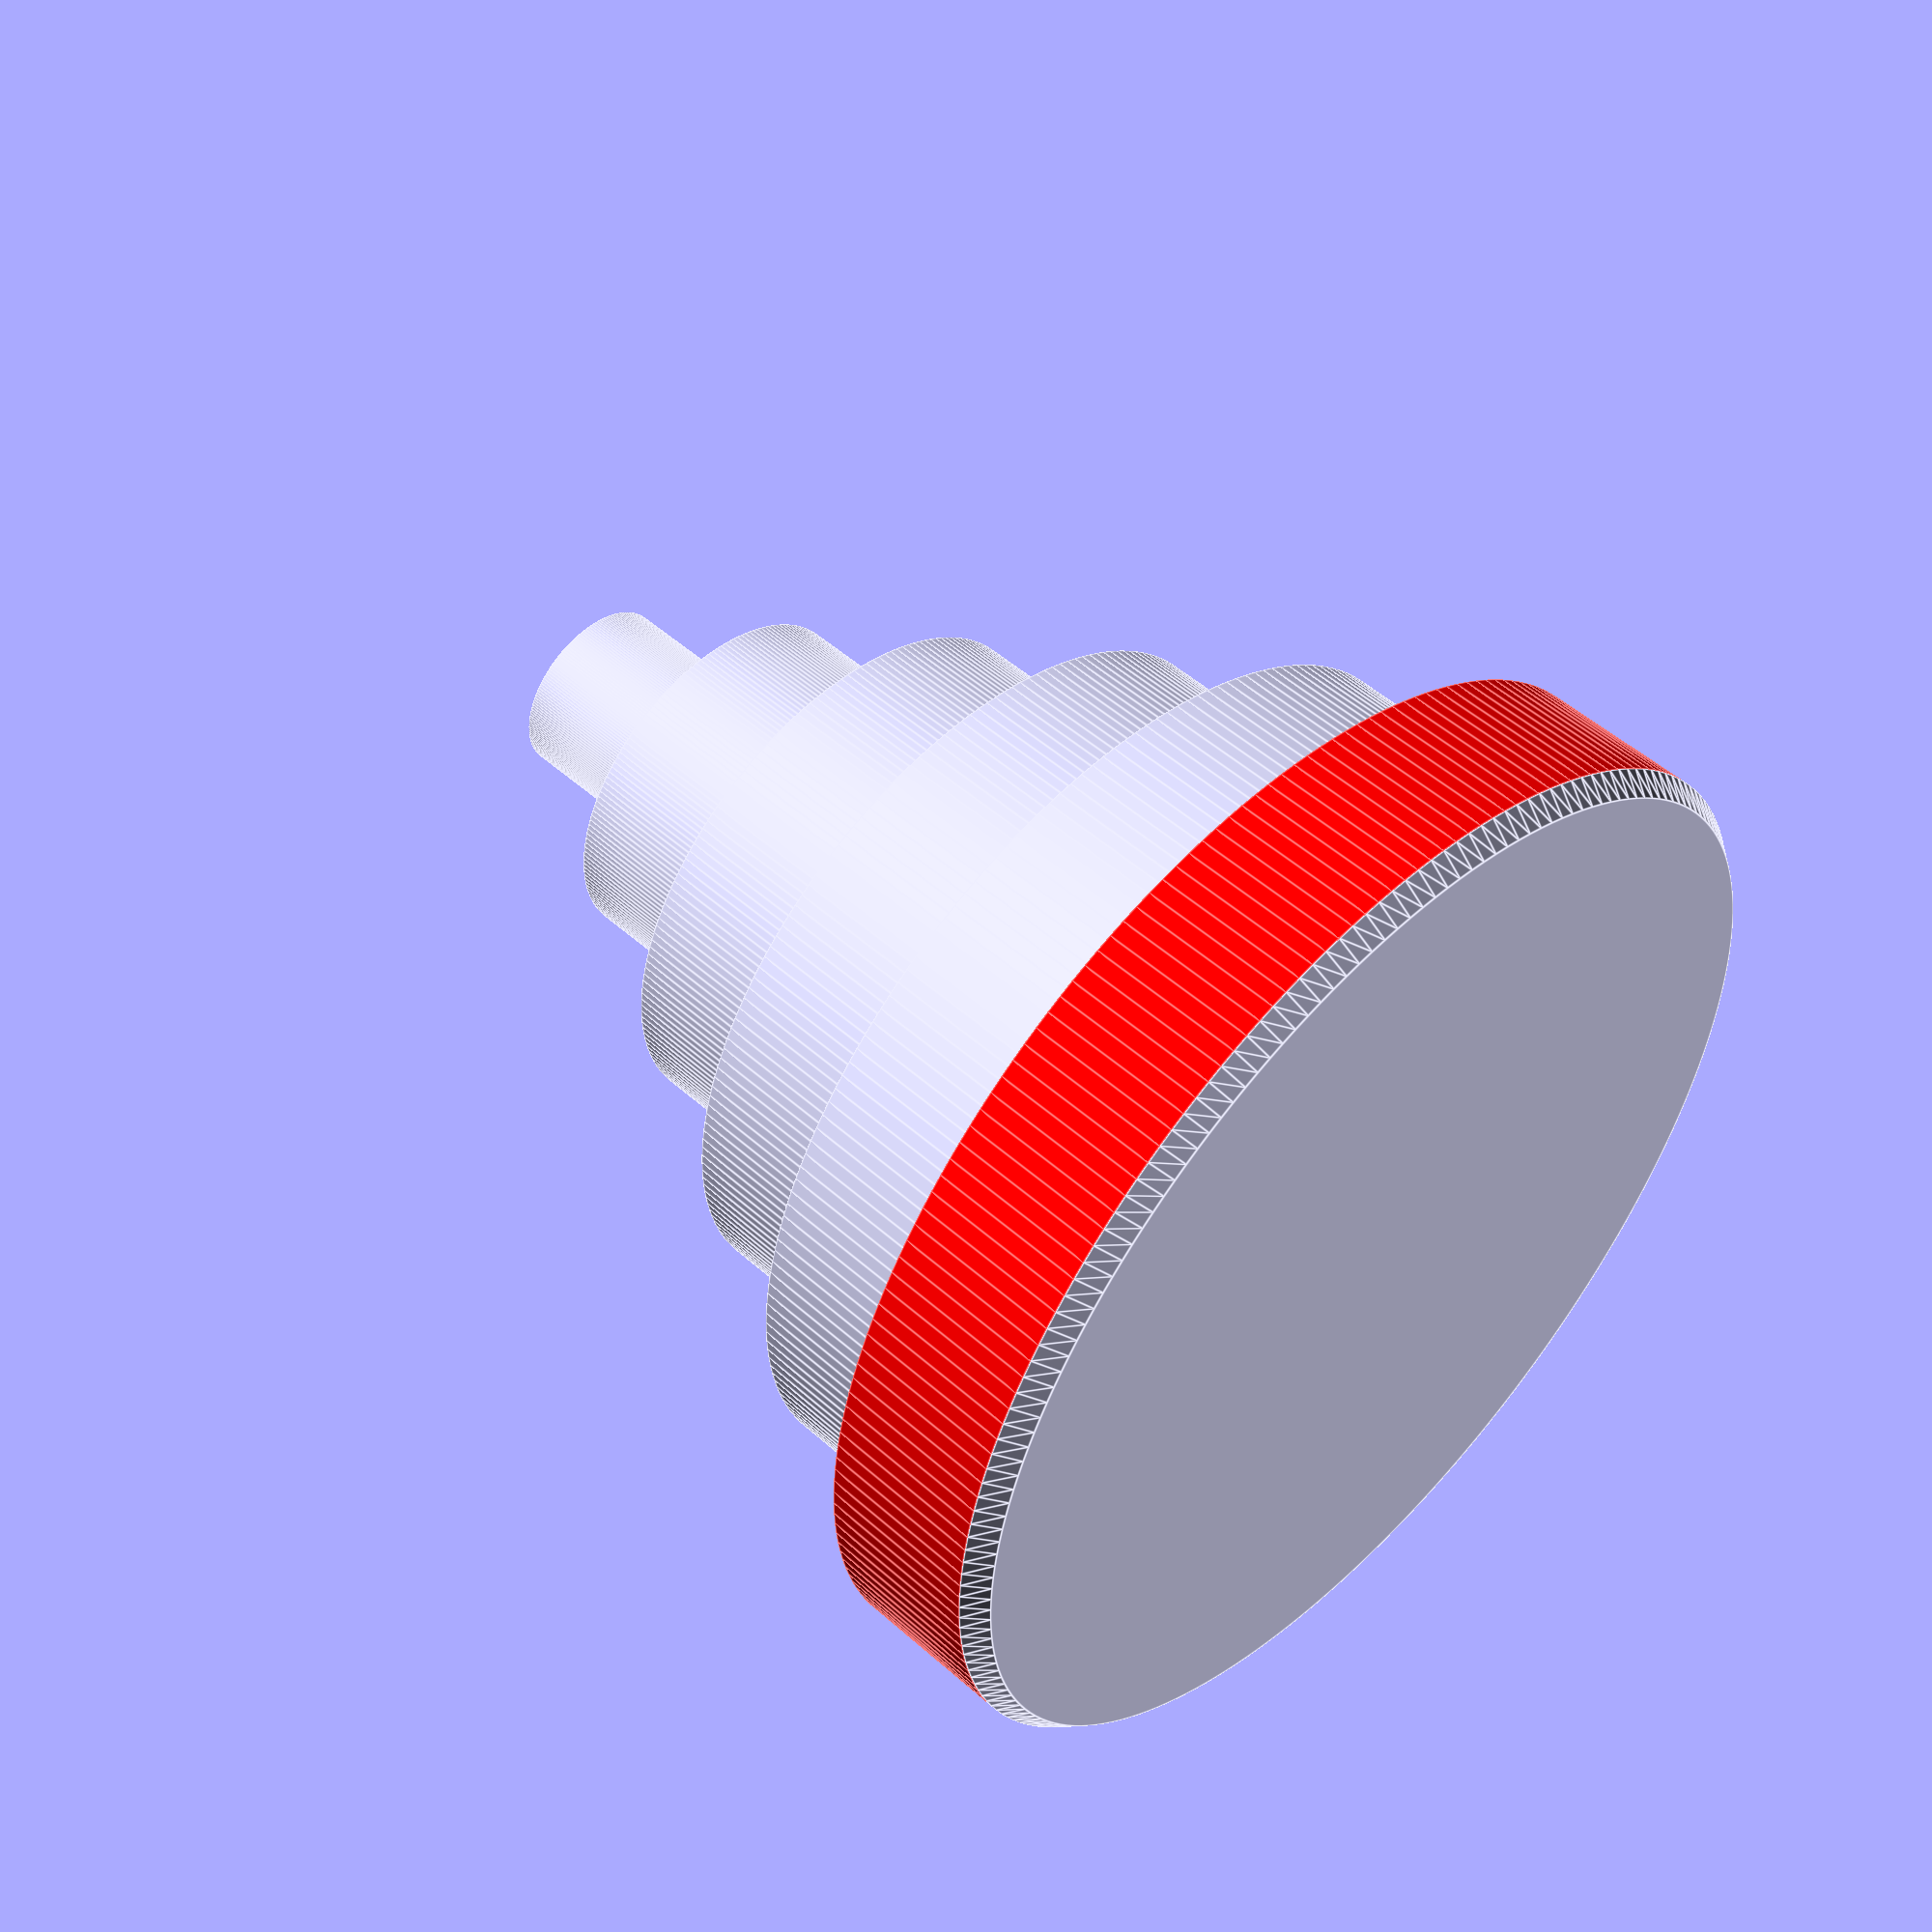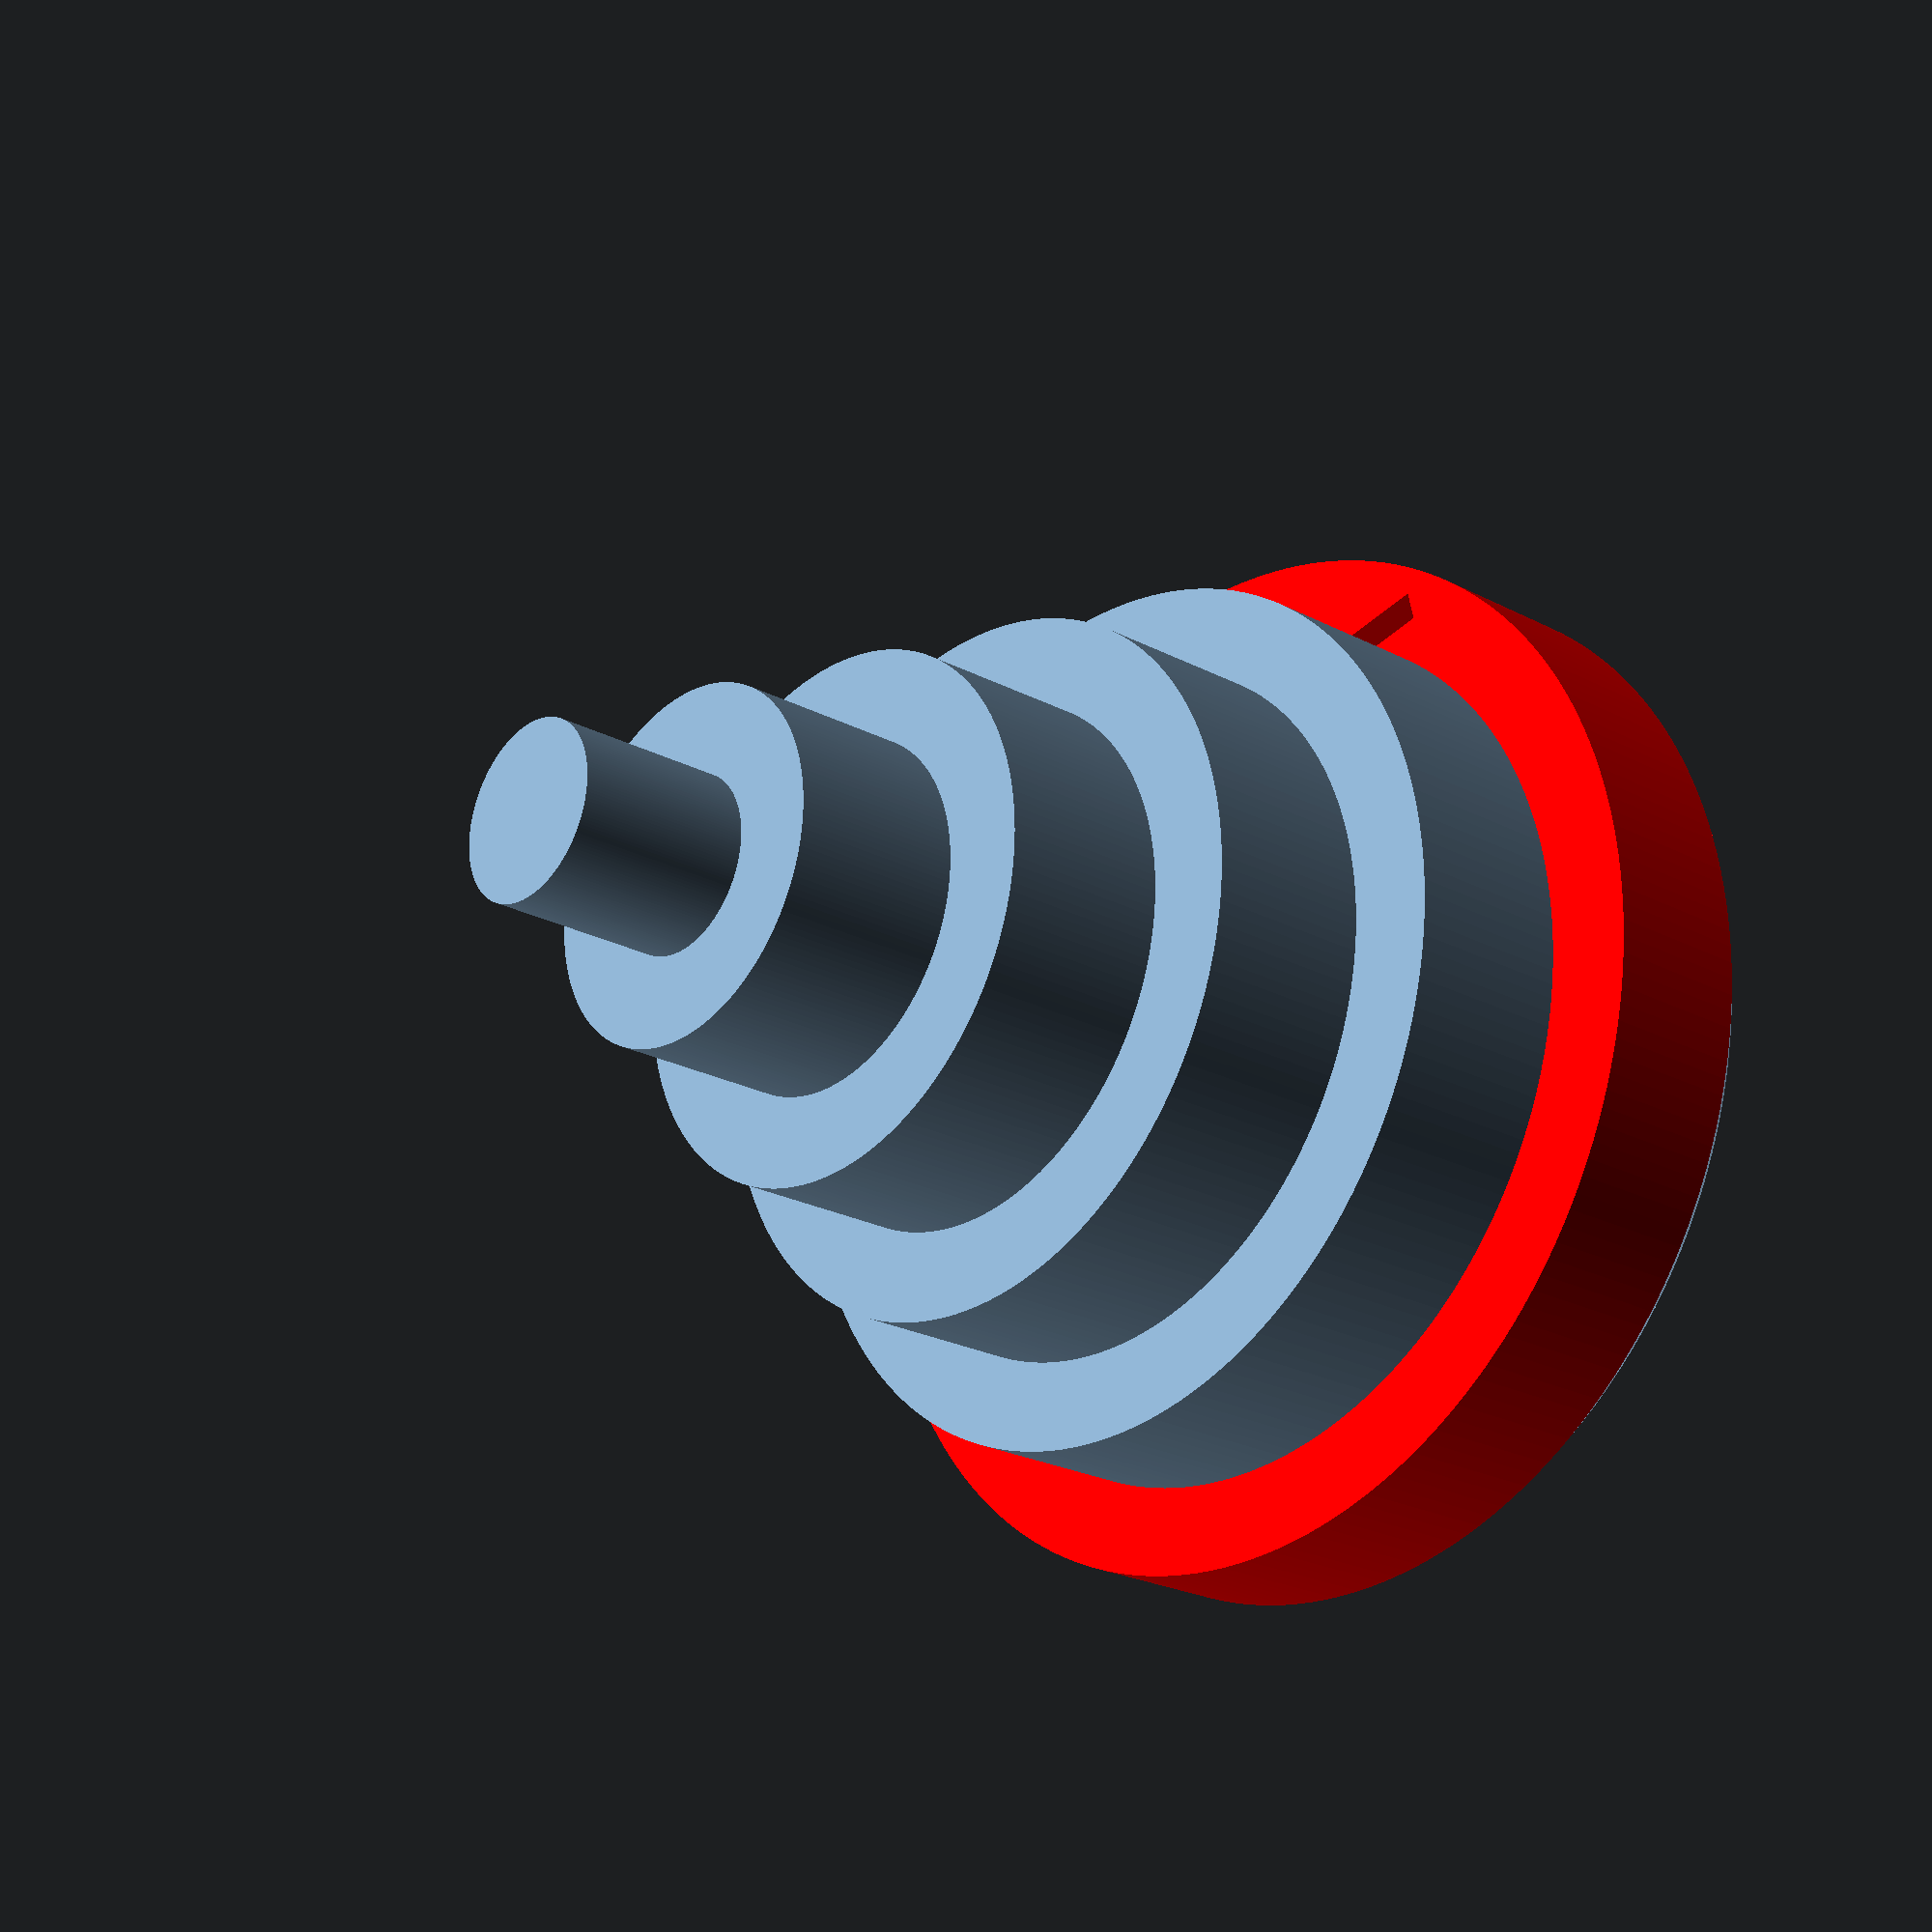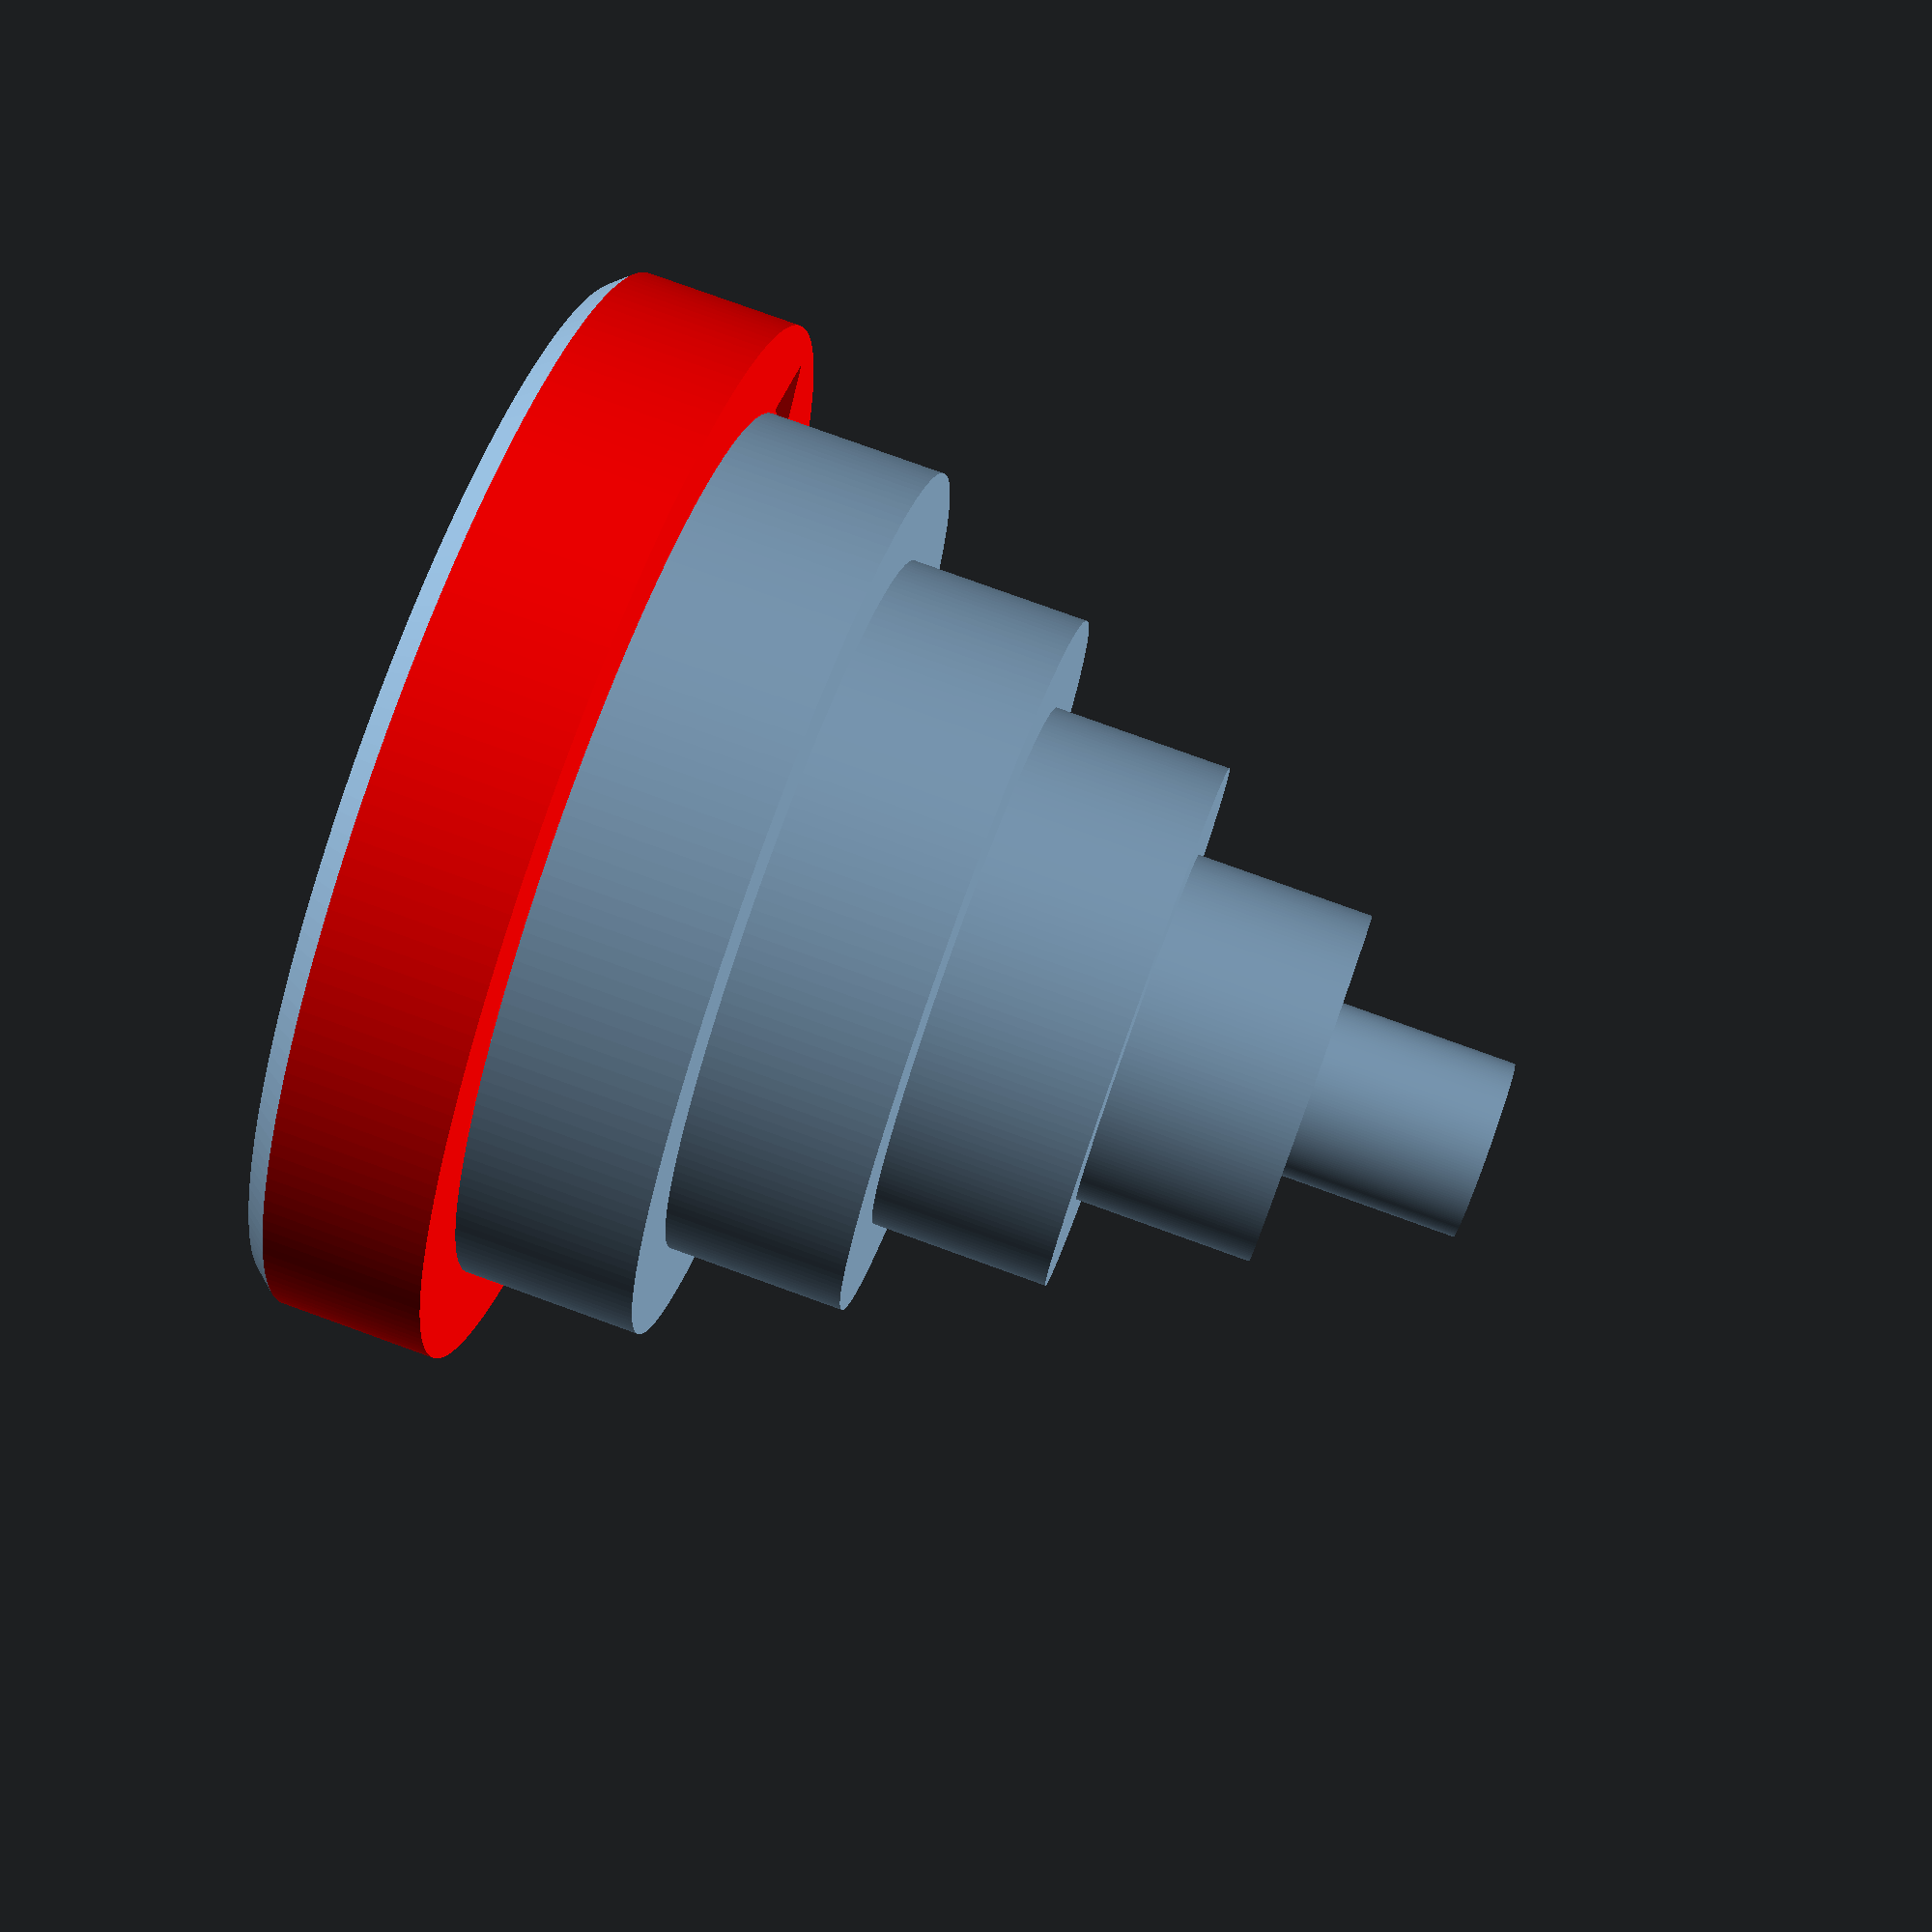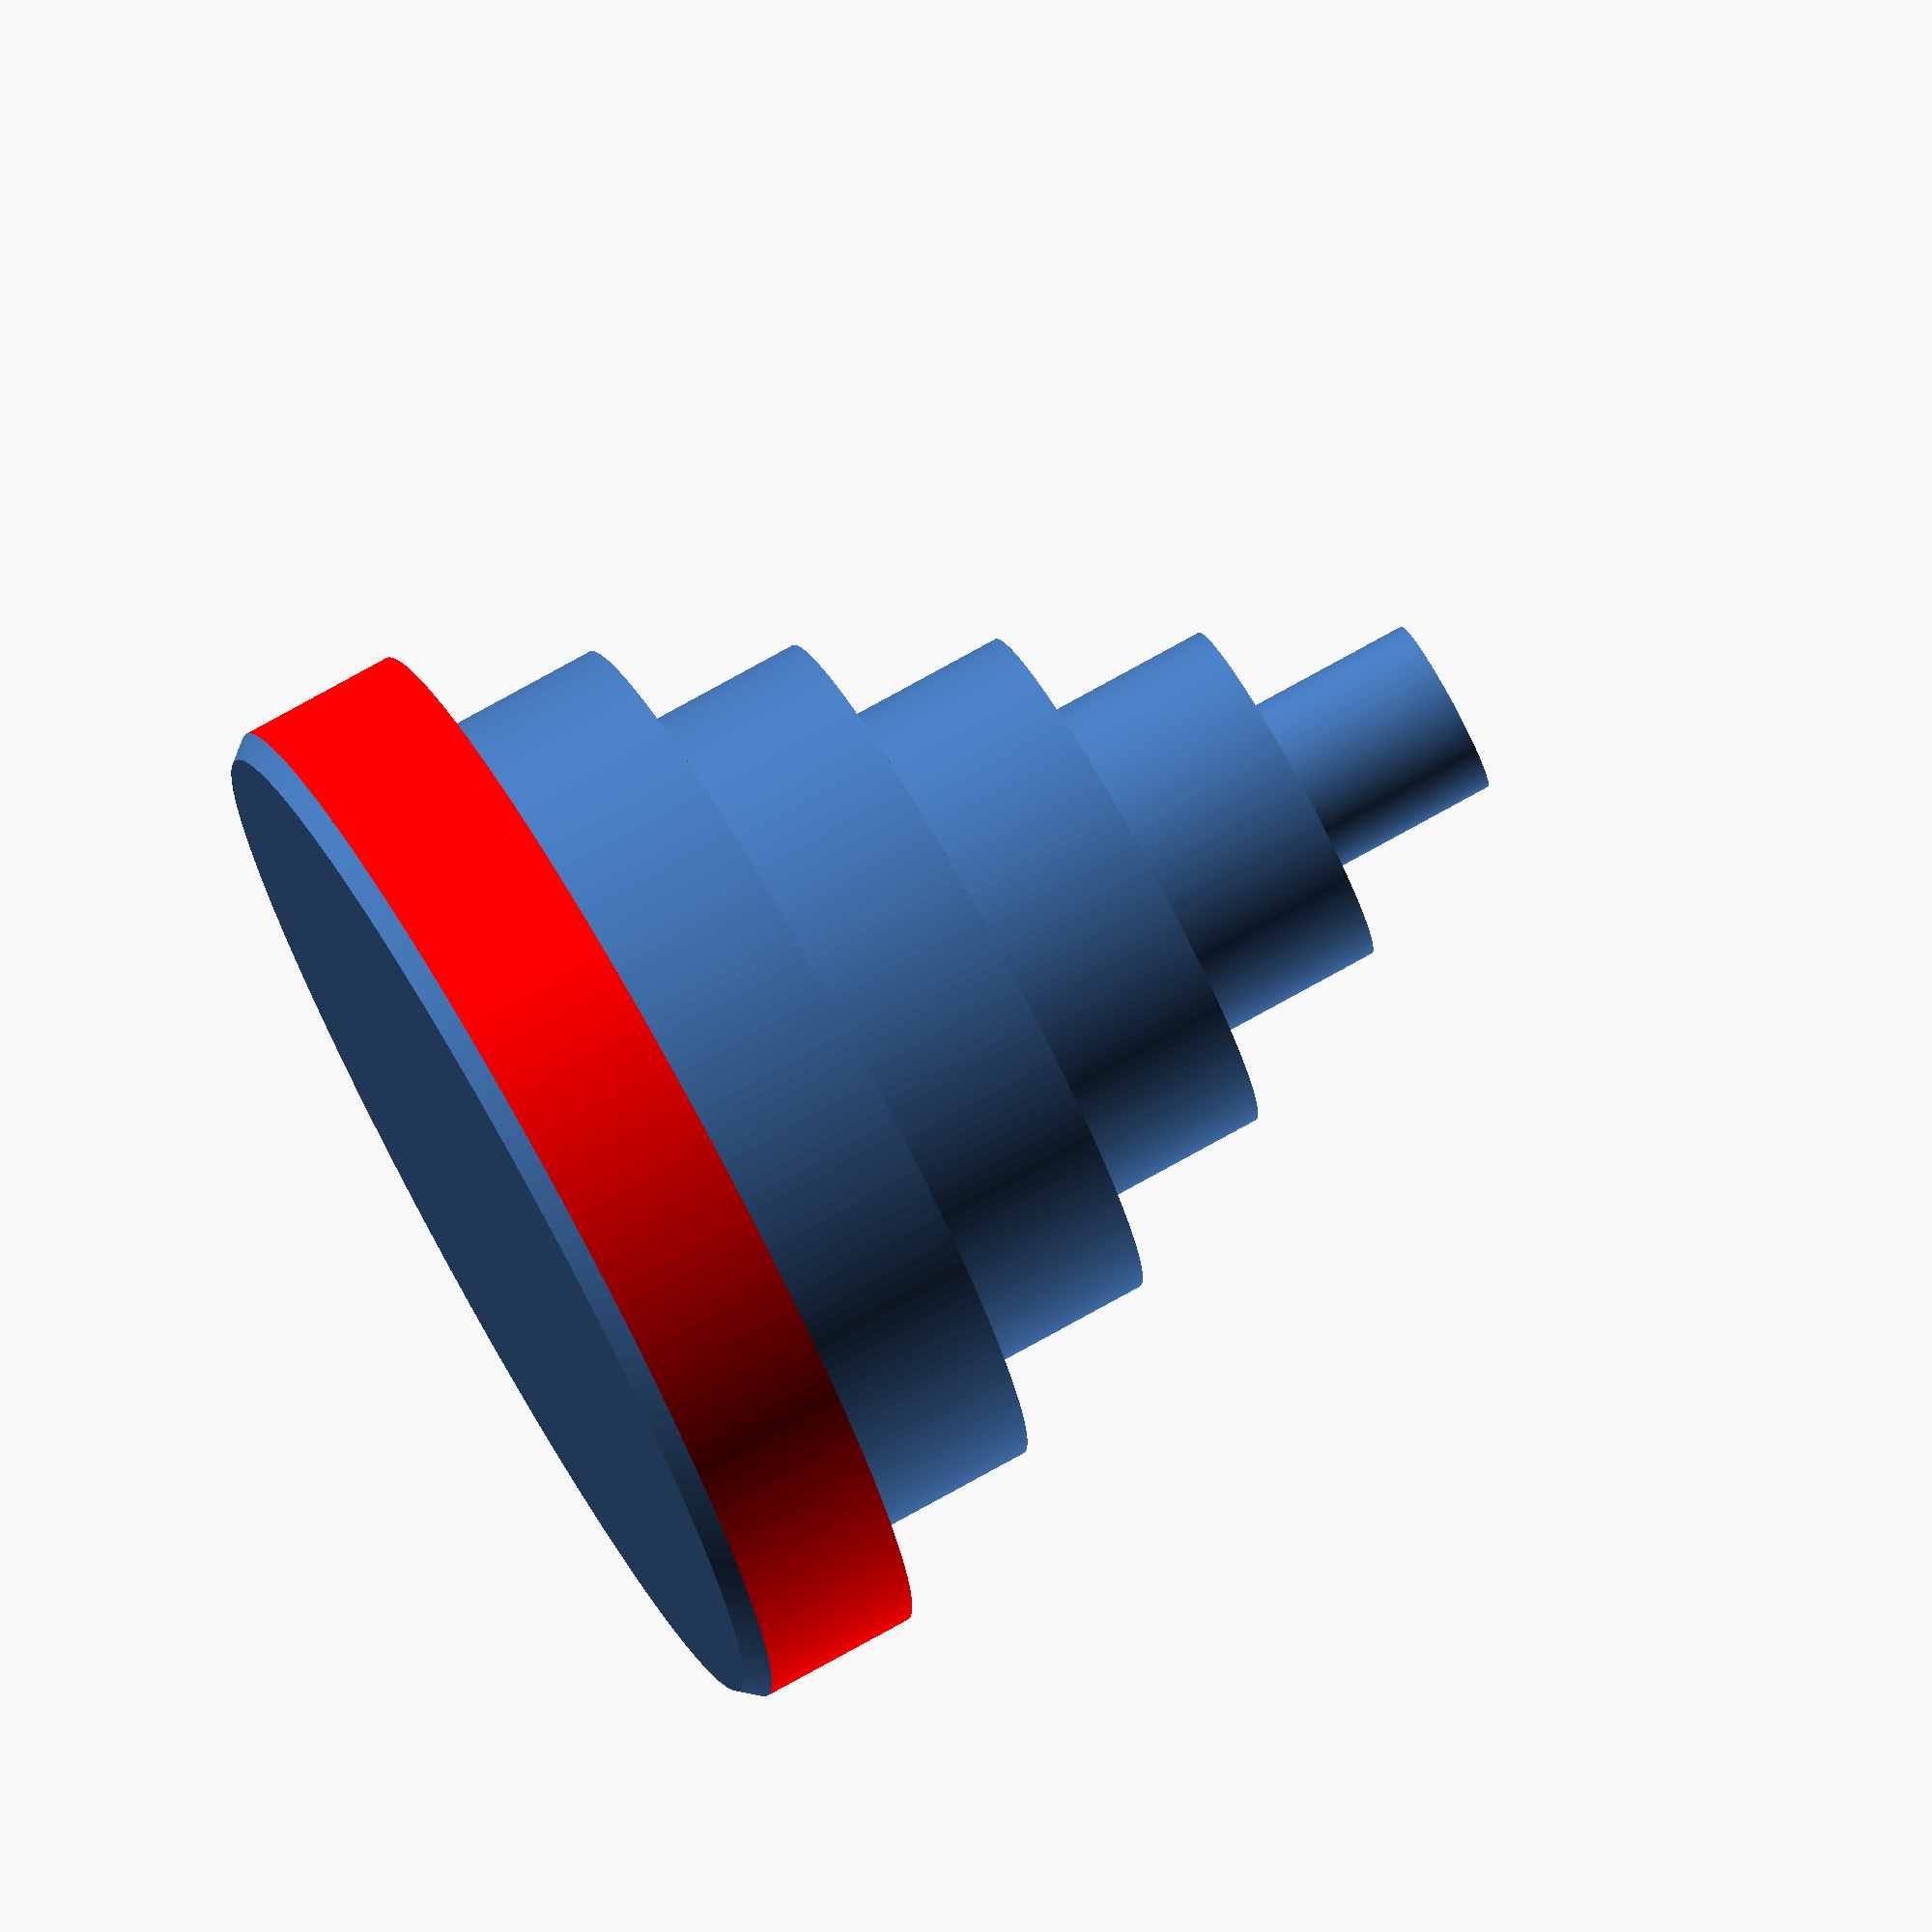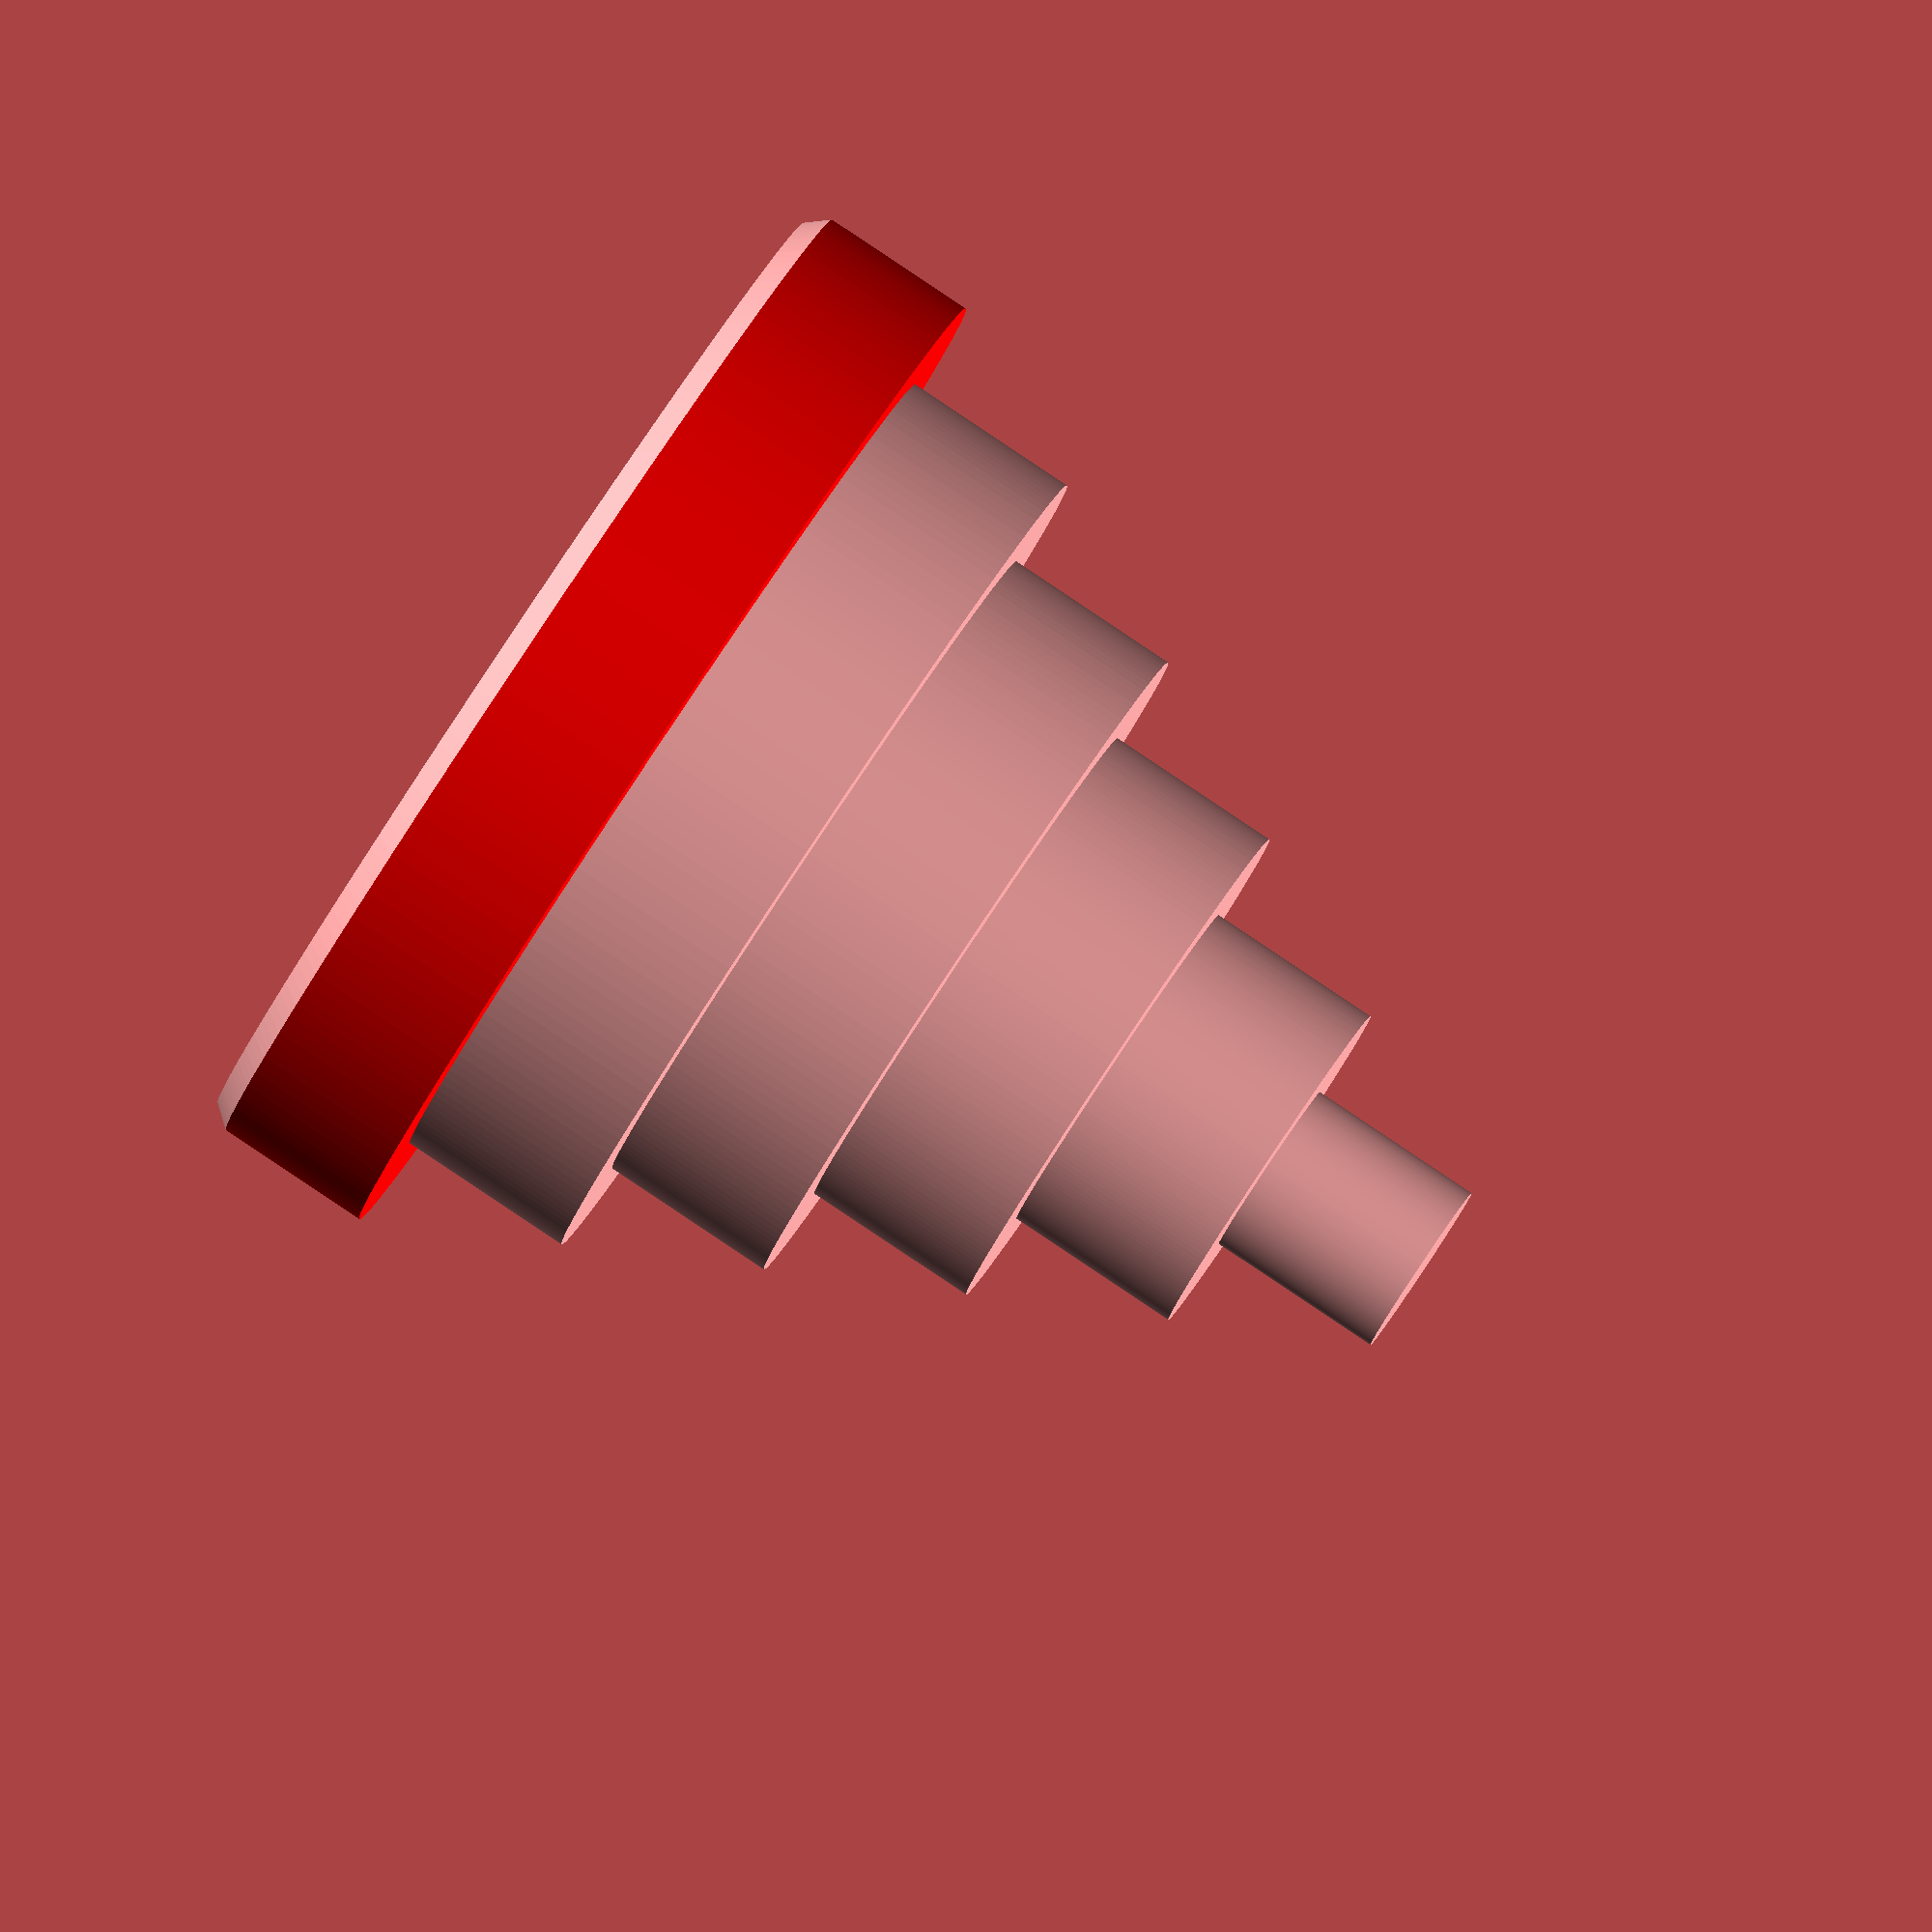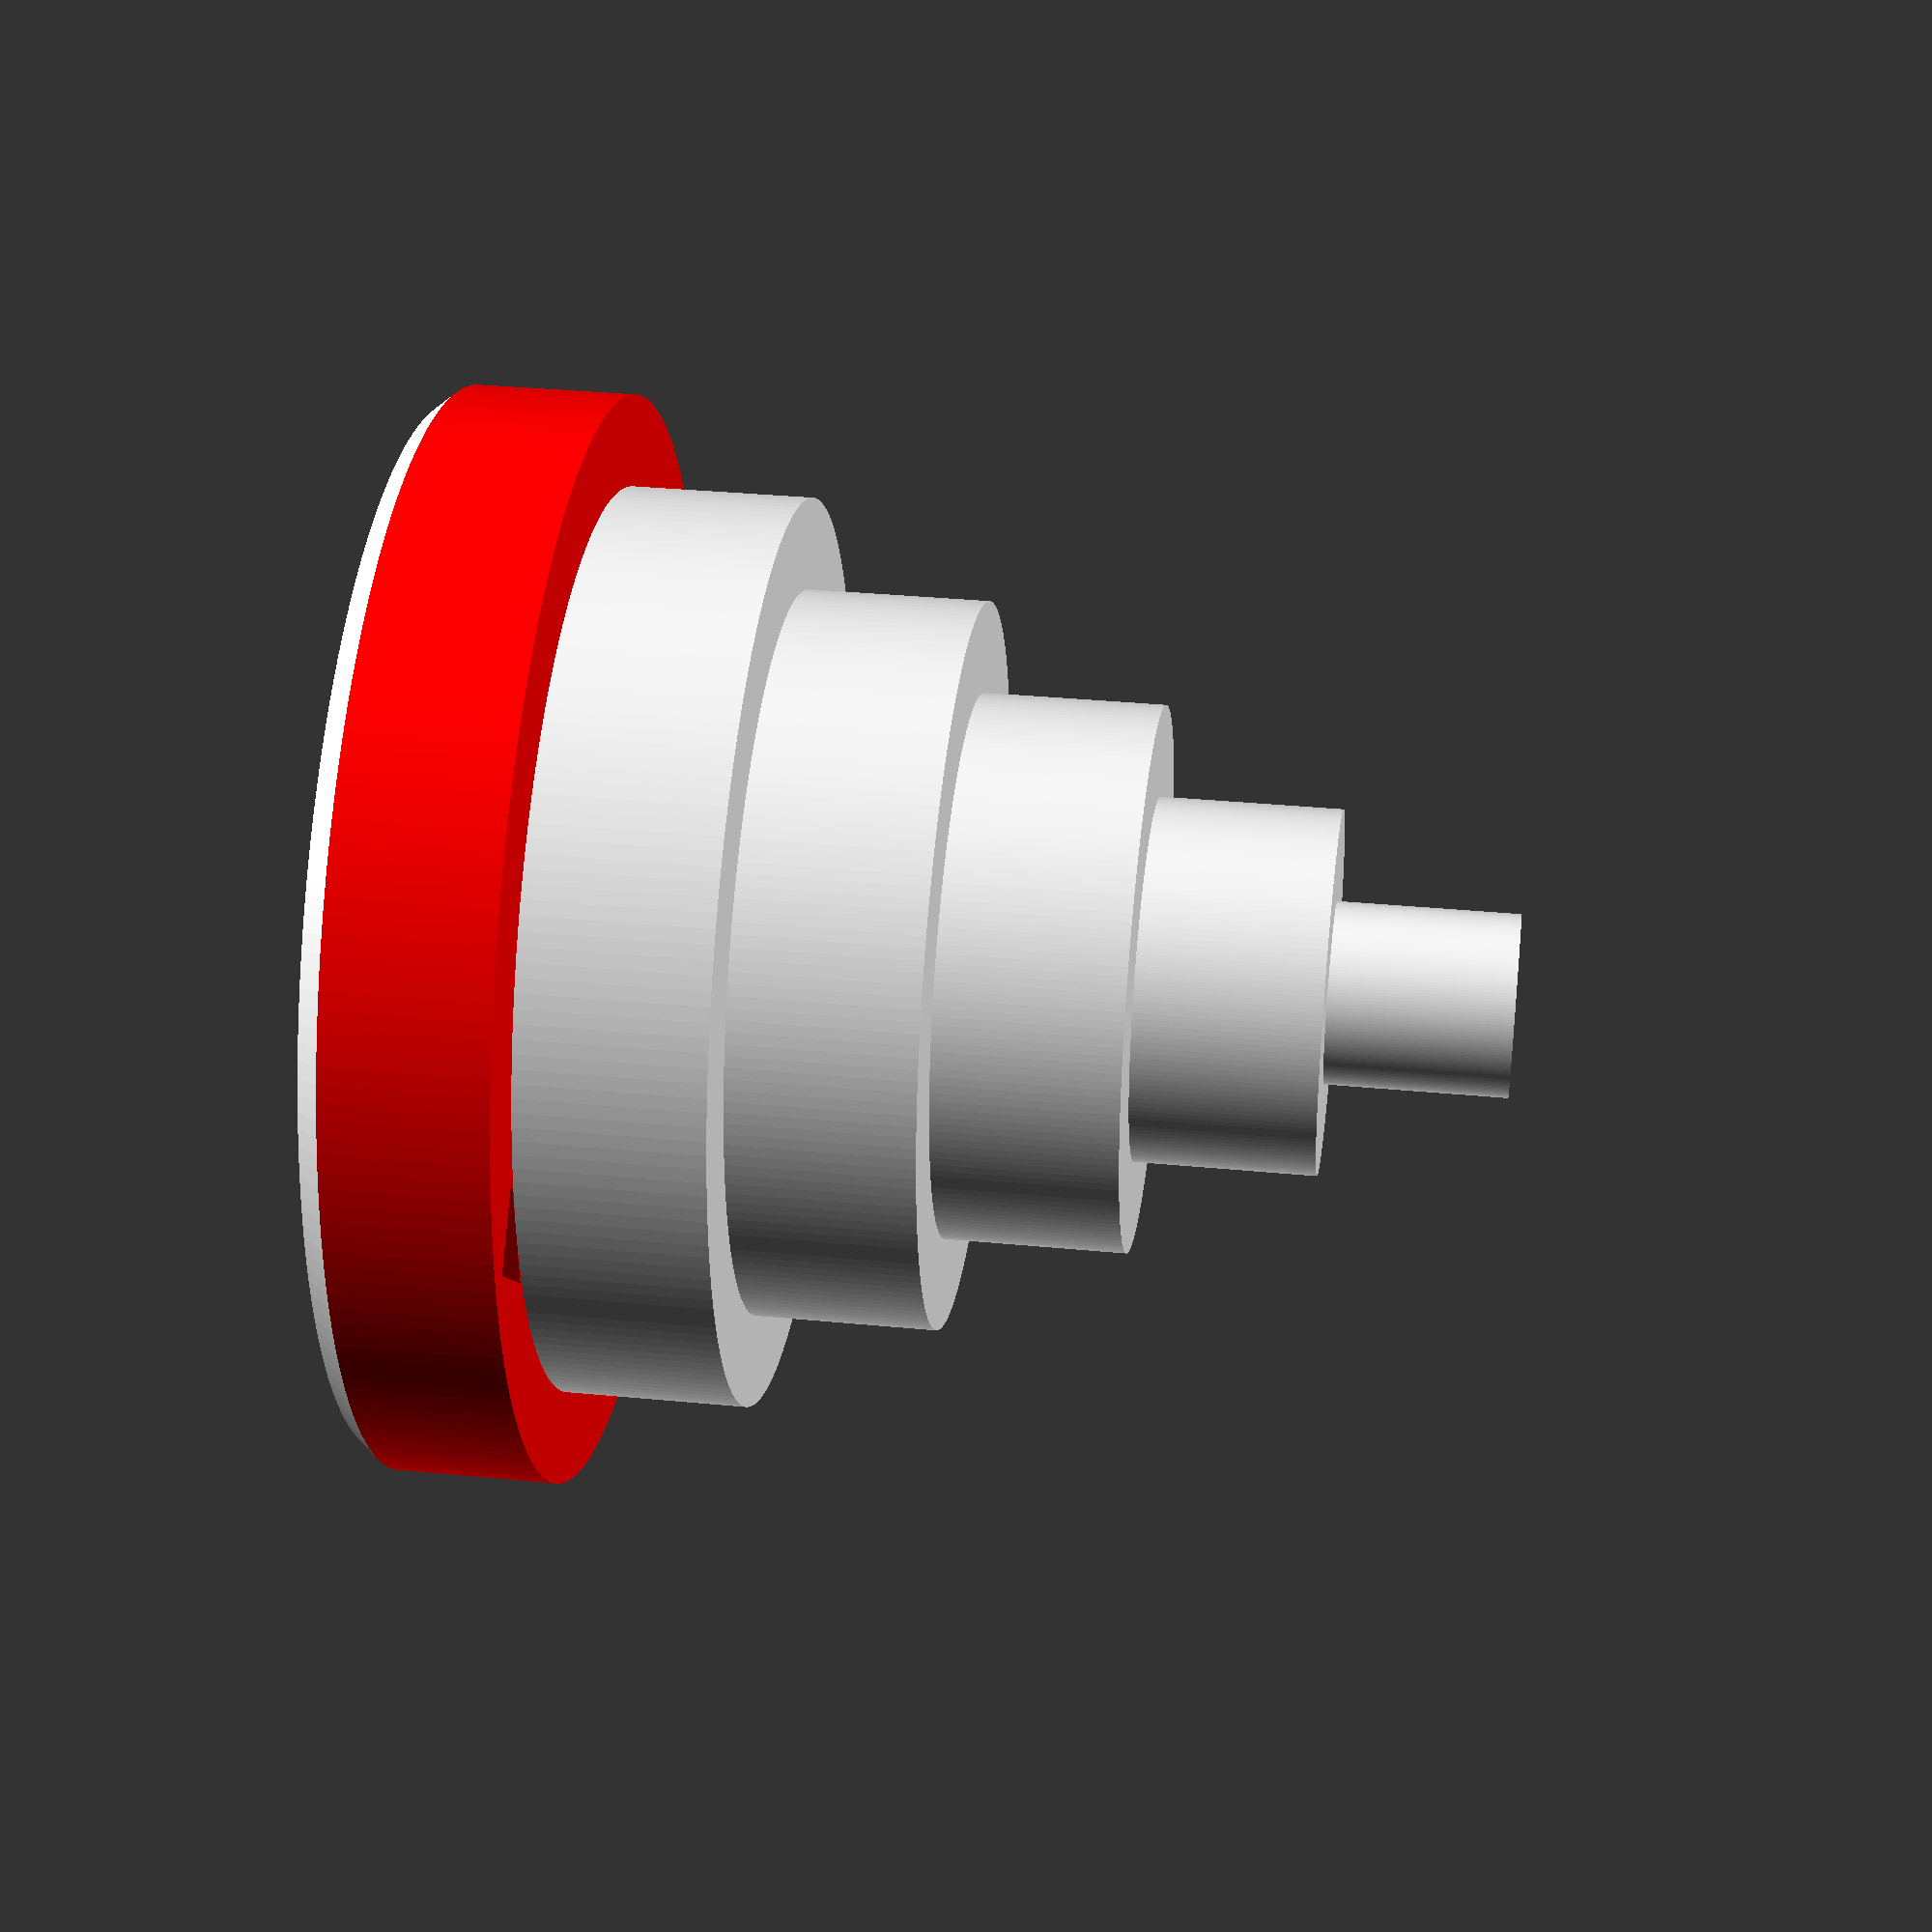
<openscad>
//===========================================================
// OpenSCAD  test object for dimensional Accuracy Test
// Author : 5@xes
// - D = 30 mm h= 5 mm
// - D = 25 mm h= 10 mm
// - D = 20 mm h= 15 mm
// - D = 15 mm h= 20 mm
// - D = 10 mm h= 25 mm
// - D =  5 mm h= 30 mm
//===========================================================

$fn = 200;

union () {
    translate([0,0,0]) cylinder(0.6,14.5,15);
    color("red",1.0) {
    difference() {
        translate([0,0,0.6]) cylinder(4.4,15,15);
        translate([12.5,0,5]) rotate([0,0,45]) cube([2.5,2.5,2],true);
    }
    translate([11.5,0,4]) cube([2,5,2],true);
    }

translate([0,0,5]) cylinder(5,12.5,12.5);
translate([0,0,10]) cylinder(5,10,10);
translate([0,0,15]) cylinder(5,7.5,7.5);
translate([0,0,20]) cylinder(5,5,5);
translate([0,0,25]) cylinder(5,2.5,2.5);
}
</openscad>
<views>
elev=130.0 azim=128.9 roll=45.7 proj=p view=edges
elev=203.5 azim=122.9 roll=131.7 proj=p view=wireframe
elev=100.7 azim=174.5 roll=250.1 proj=p view=solid
elev=282.1 azim=282.7 roll=241.0 proj=o view=wireframe
elev=93.1 azim=284.6 roll=236.3 proj=o view=wireframe
elev=145.7 azim=357.0 roll=262.6 proj=p view=solid
</views>
